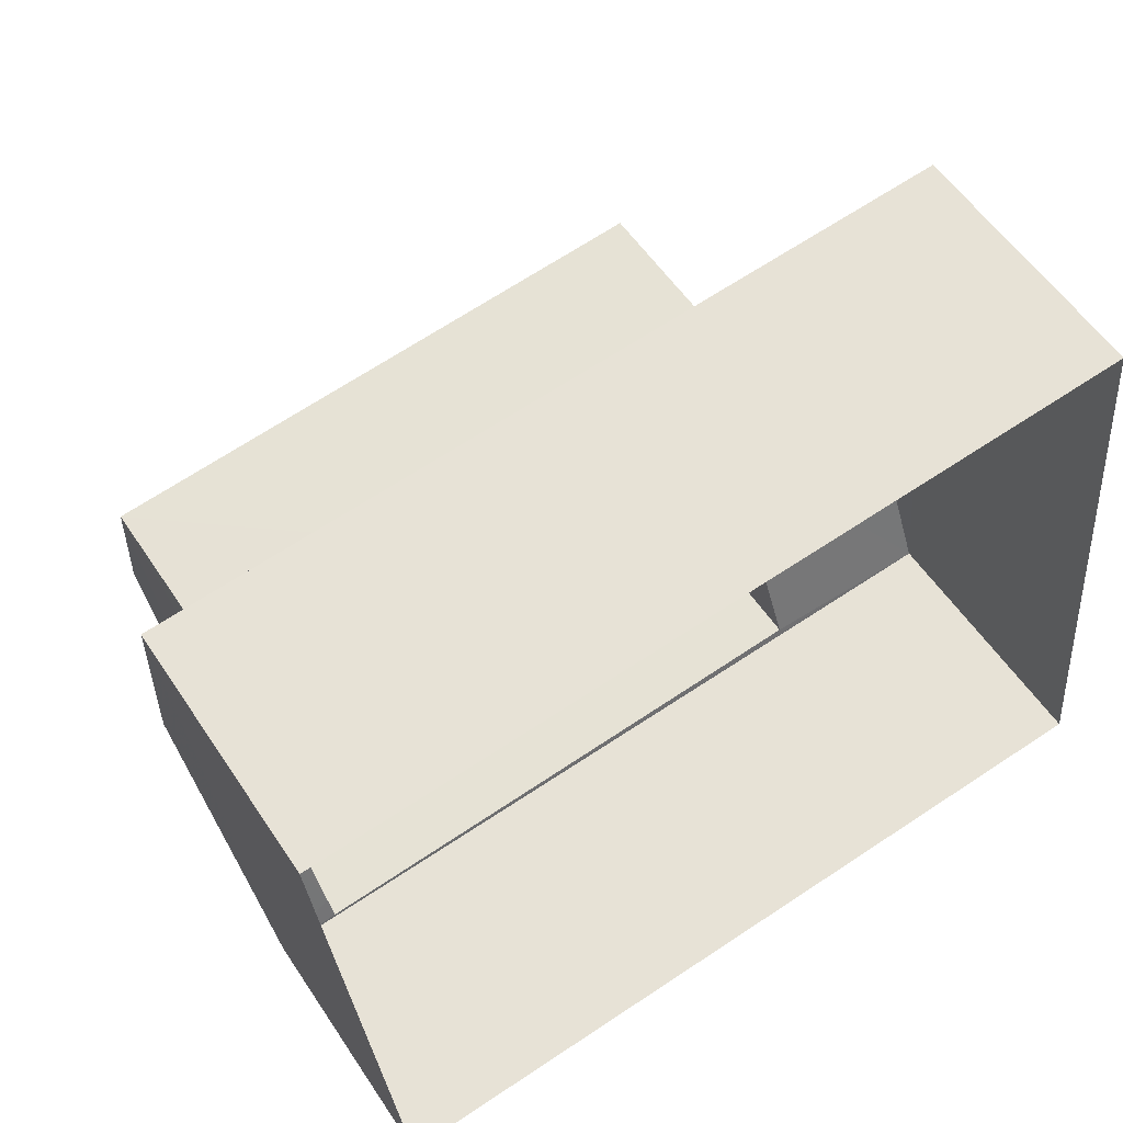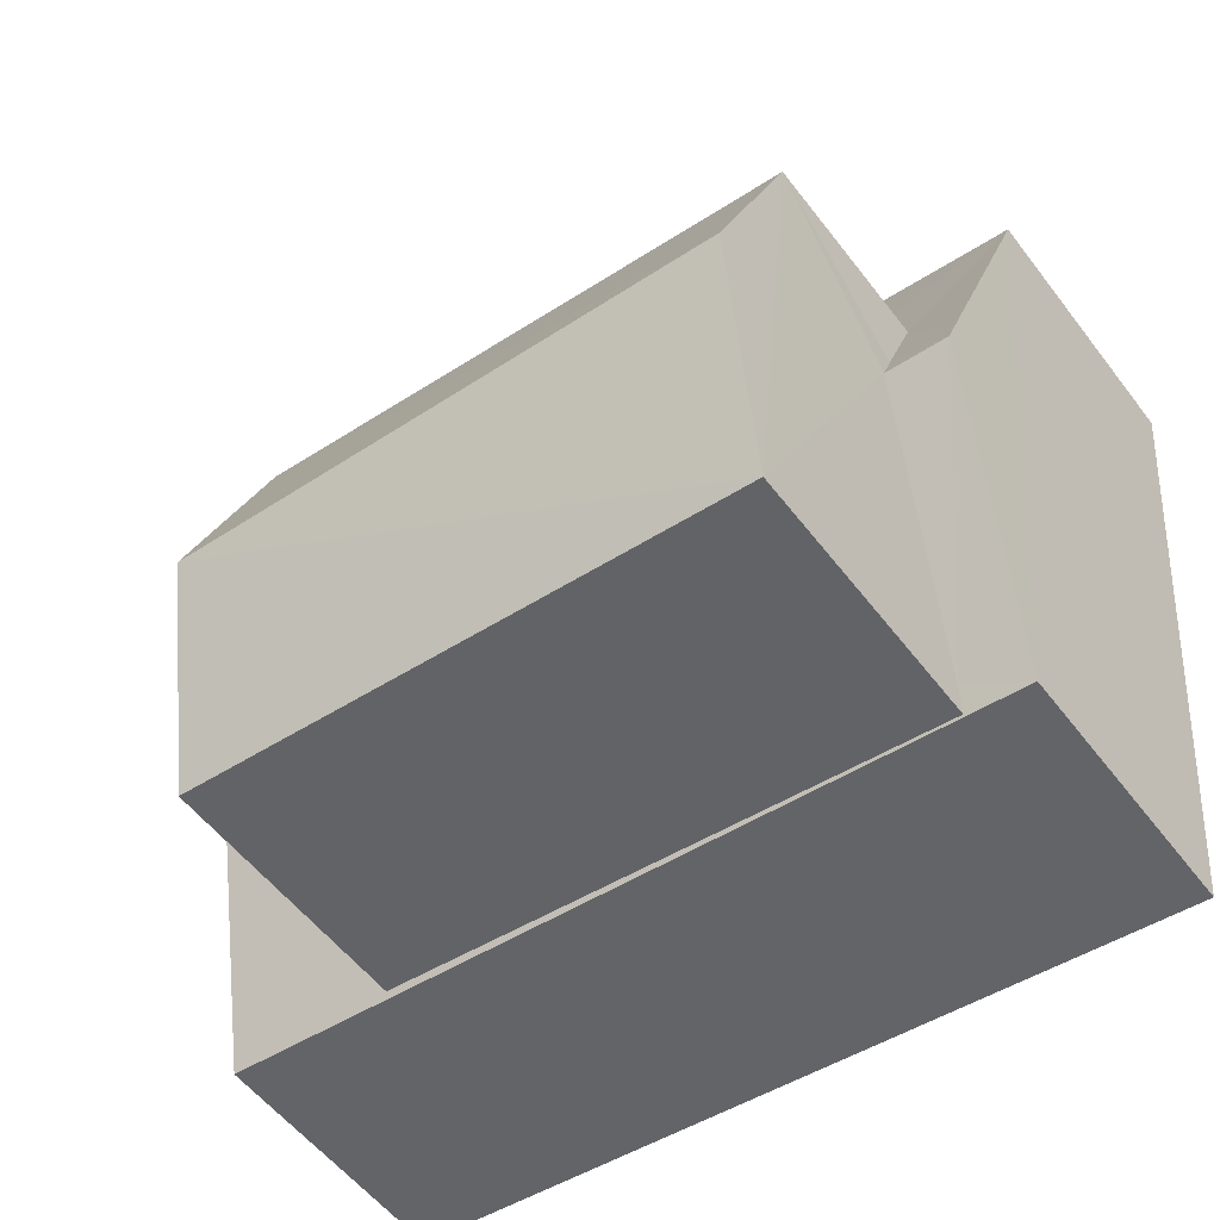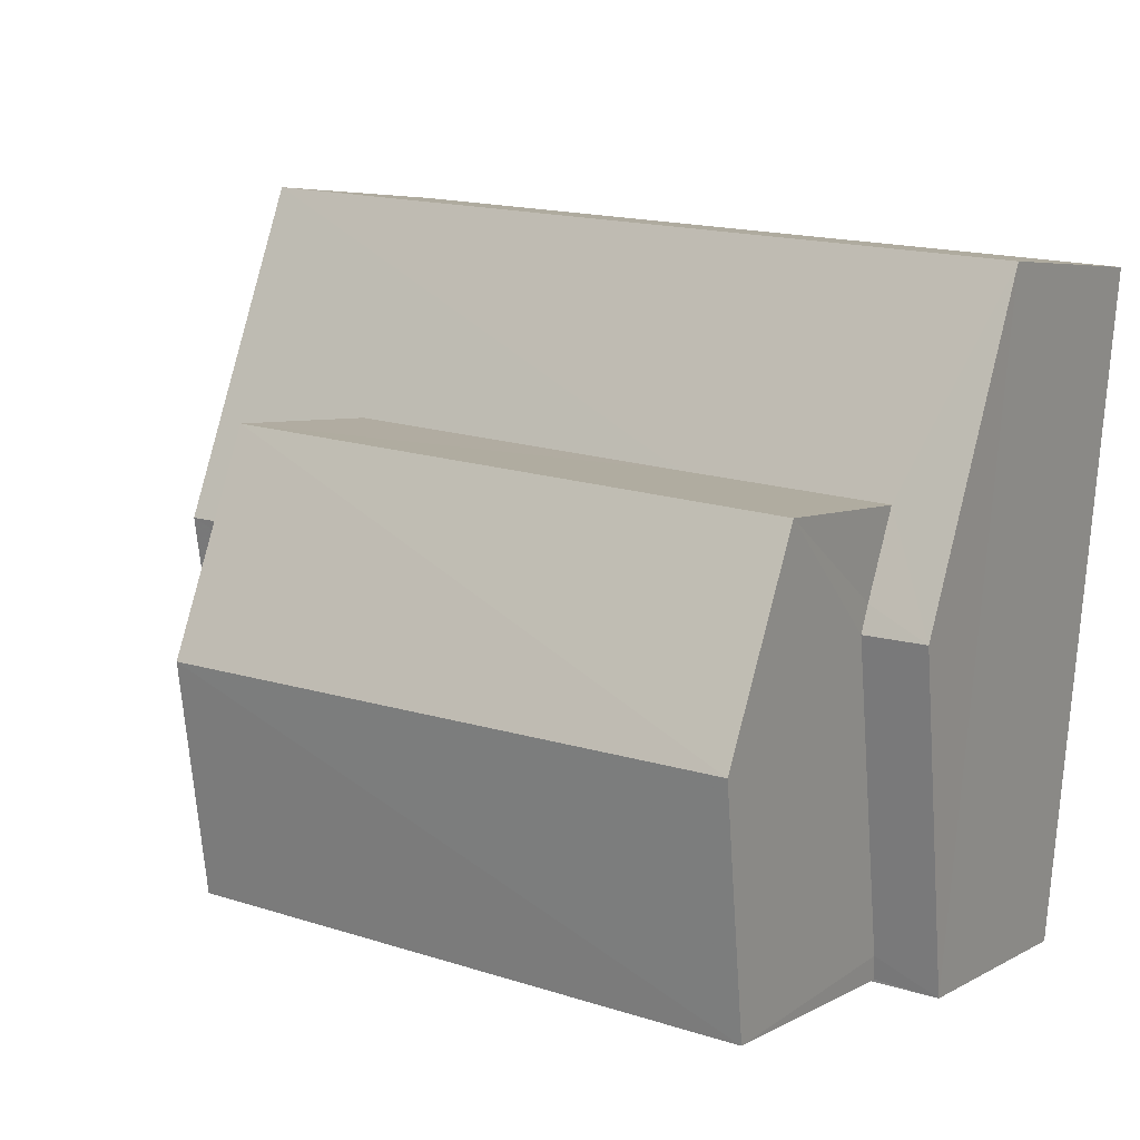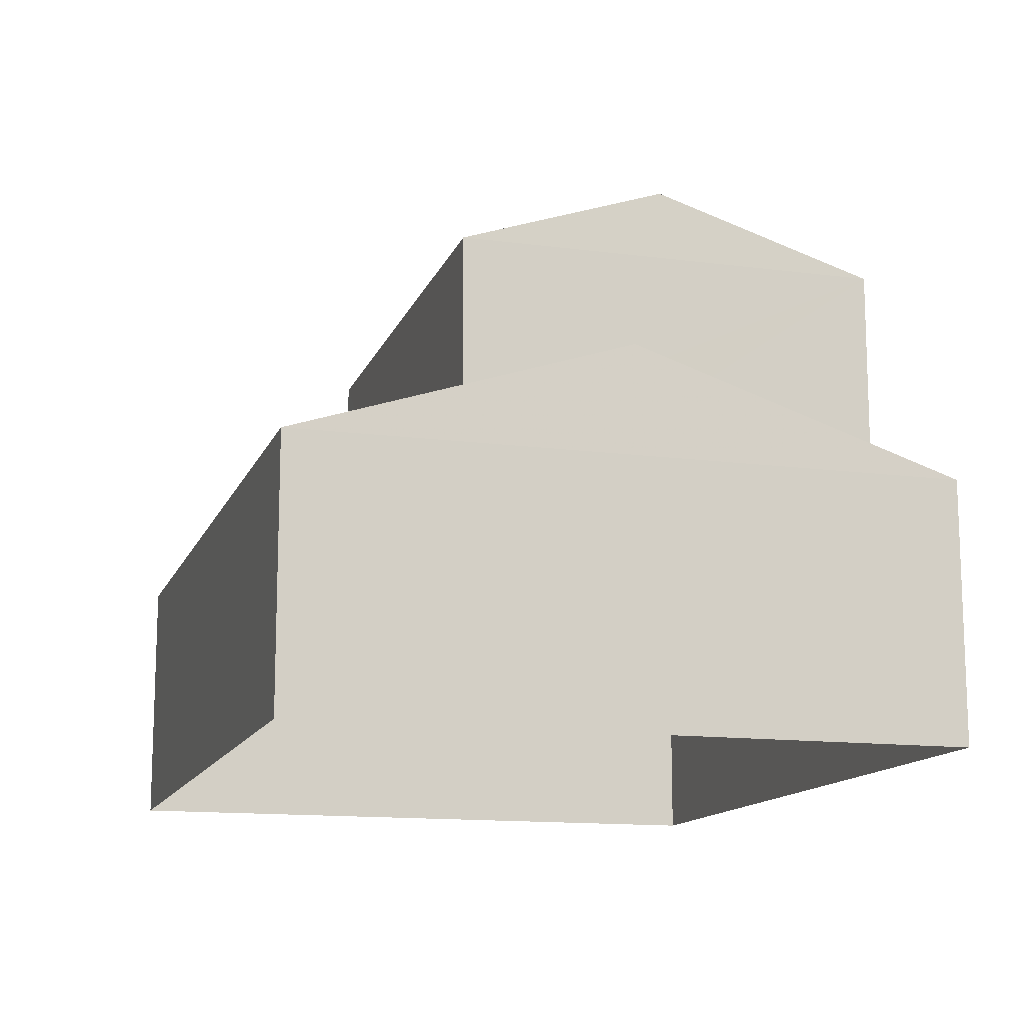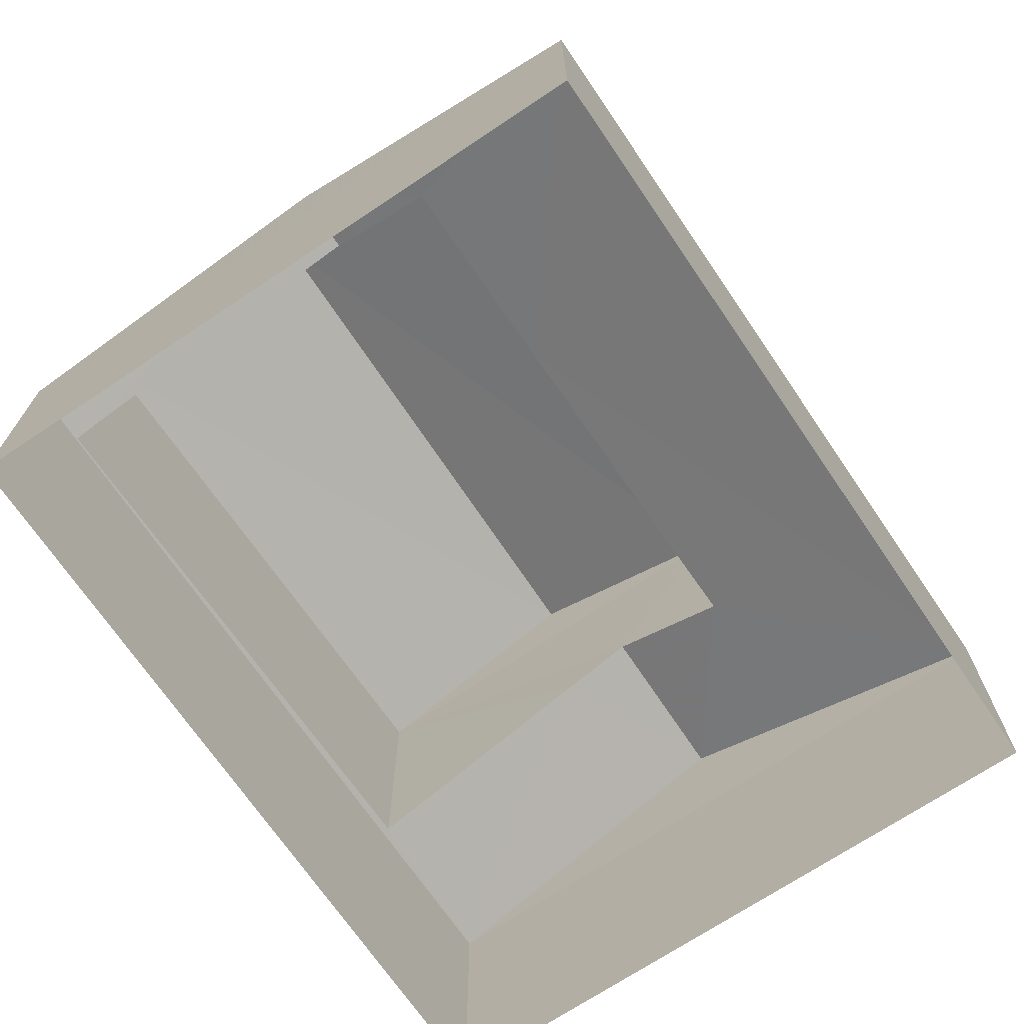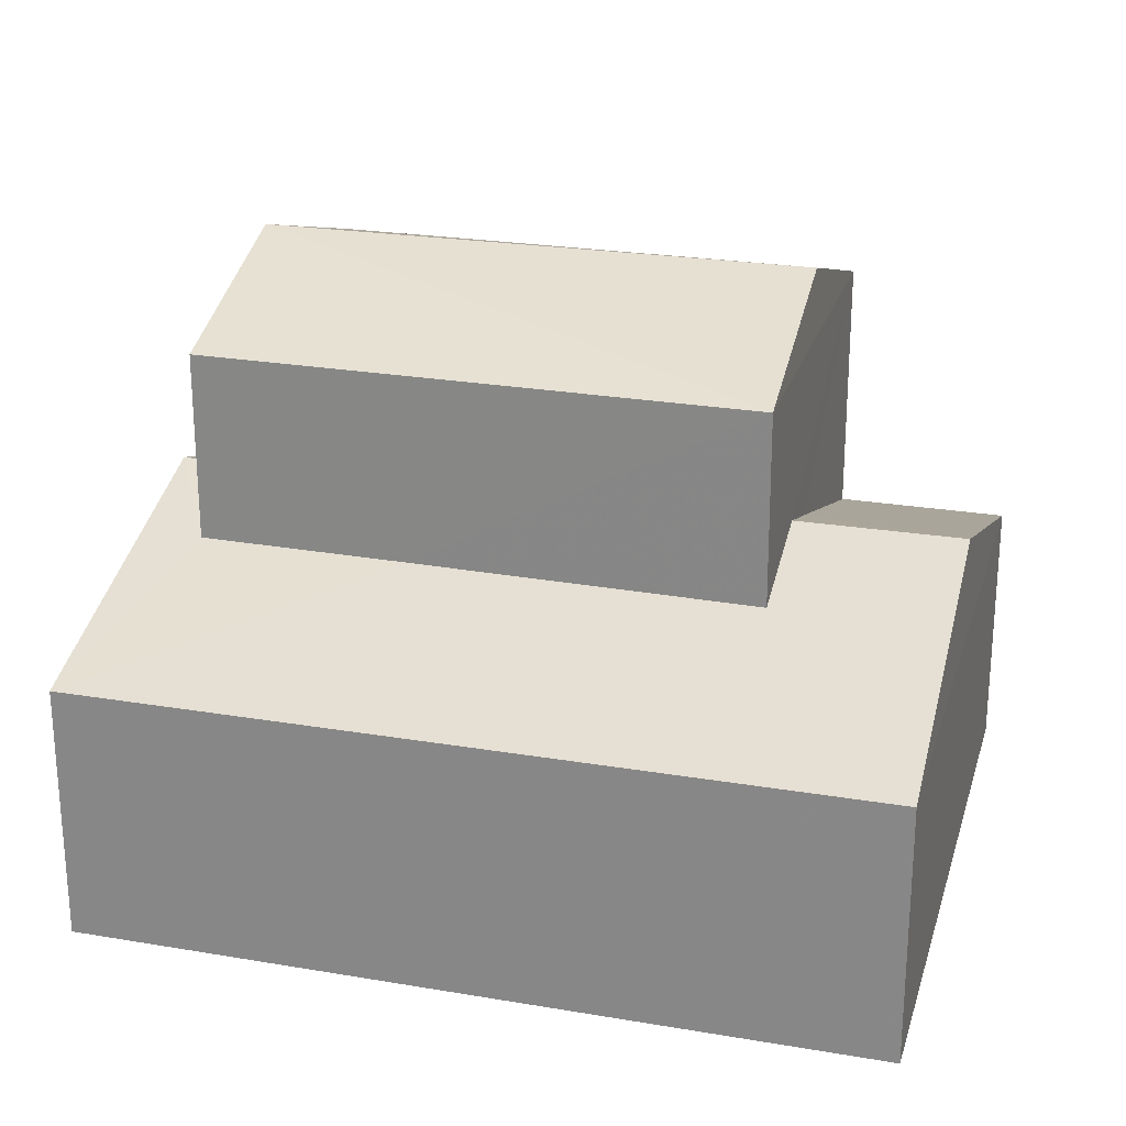
<metadata>
{"format":"obj","ext":"obj","renderer":"f3d","projection":"perspective","resolution":1024,"background":"white","views":[{"elev":55.8,"azim":146.9,"up":"+Y"},{"elev":-55.6,"azim":36.9,"up":"+Y"},{"elev":5.3,"azim":31.4,"up":"+Y"},{"elev":-13.3,"azim":-112.4,"up":"+Z"},{"elev":-70.5,"azim":118.1,"up":"+Z"},{"elev":23.8,"azim":-170.3,"up":"+Z"}]}
</metadata>
<code>
v -8.938e+04 -9.916e+04 7.253
v -8.938e+04 -9.917e+04 7.253
v -8.939e+04 -9.917e+04 7.254
v -8.939e+04 -9.916e+04 7.254
v -8.938e+04 -9.917e+04 10.1
v -8.938e+04 -9.917e+04 10.01
v -8.938e+04 -9.917e+04 11.16
v -8.938e+04 -9.917e+04 11.16
v -8.939e+04 -9.917e+04 11.16
v -8.938e+04 -9.917e+04 10.75
v -8.939e+04 -9.916e+04 10.01
v -8.938e+04 -9.917e+04 10.77
v -8.938e+04 -9.917e+04 11.16
v -8.938e+04 -9.917e+04 13.55
v -8.938e+04 -9.917e+04 13.55
v -8.938e+04 -9.917e+04 12.79
v -8.938e+04 -9.917e+04 12.79
v -8.938e+04 -9.916e+04 10.01
v -8.938e+04 -9.917e+04 10.78
v -8.938e+04 -9.917e+04 11.07
v -8.938e+04 -9.917e+04 10.92
v -8.938e+04 -9.917e+04 12.79
v -8.938e+04 -9.917e+04 12.79
v -8.938e+04 -9.917e+04 10.02
v -8.939e+04 -9.917e+04 10.01
v -8.938e+04 -9.917e+04 10.04
f 1 2 3
f 4 1 3
f 5 6 7
f 8 5 7
f 9 10 11
f 11 10 12
f 13 10 9
f 14 15 16
f 16 15 17
f 12 18 11
f 7 18 19
f 7 19 20
f 19 18 12
f 21 13 9
f 15 14 22
f 22 14 23
f 20 8 7
f 24 25 6
f 9 25 21
f 5 24 6
f 21 25 26
f 26 25 24
f 15 22 17
f 22 23 26
f 24 22 26
f 18 1 4
f 11 18 4
f 14 16 23
f 7 6 18
f 13 16 10
f 16 13 23
f 26 23 21
f 23 13 21
f 19 12 17
f 17 12 16
f 12 10 16
f 11 4 3
f 25 11 3
f 25 3 2
f 6 25 2
f 6 2 1
f 18 6 1
f 24 5 22
f 8 17 22
f 20 19 17
f 8 20 17
f 5 8 22
f 9 11 25

</code>
